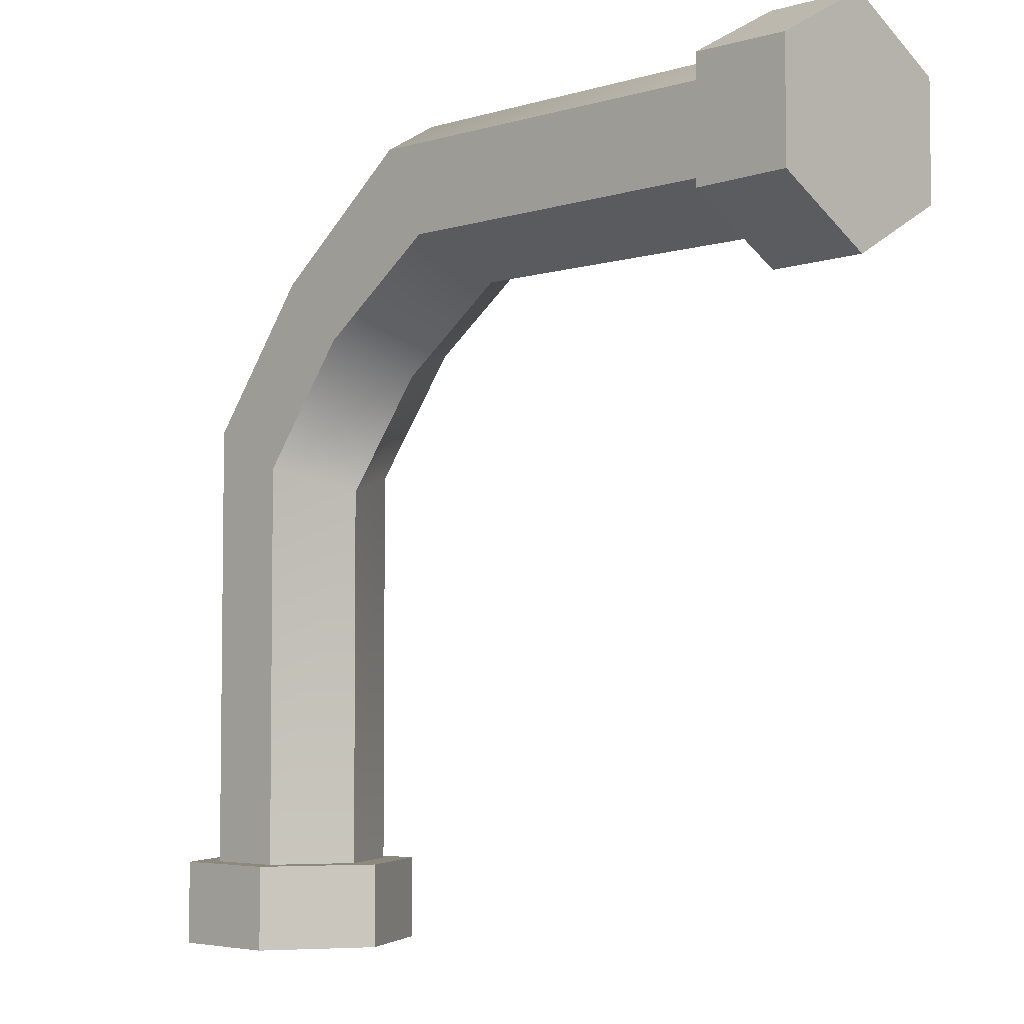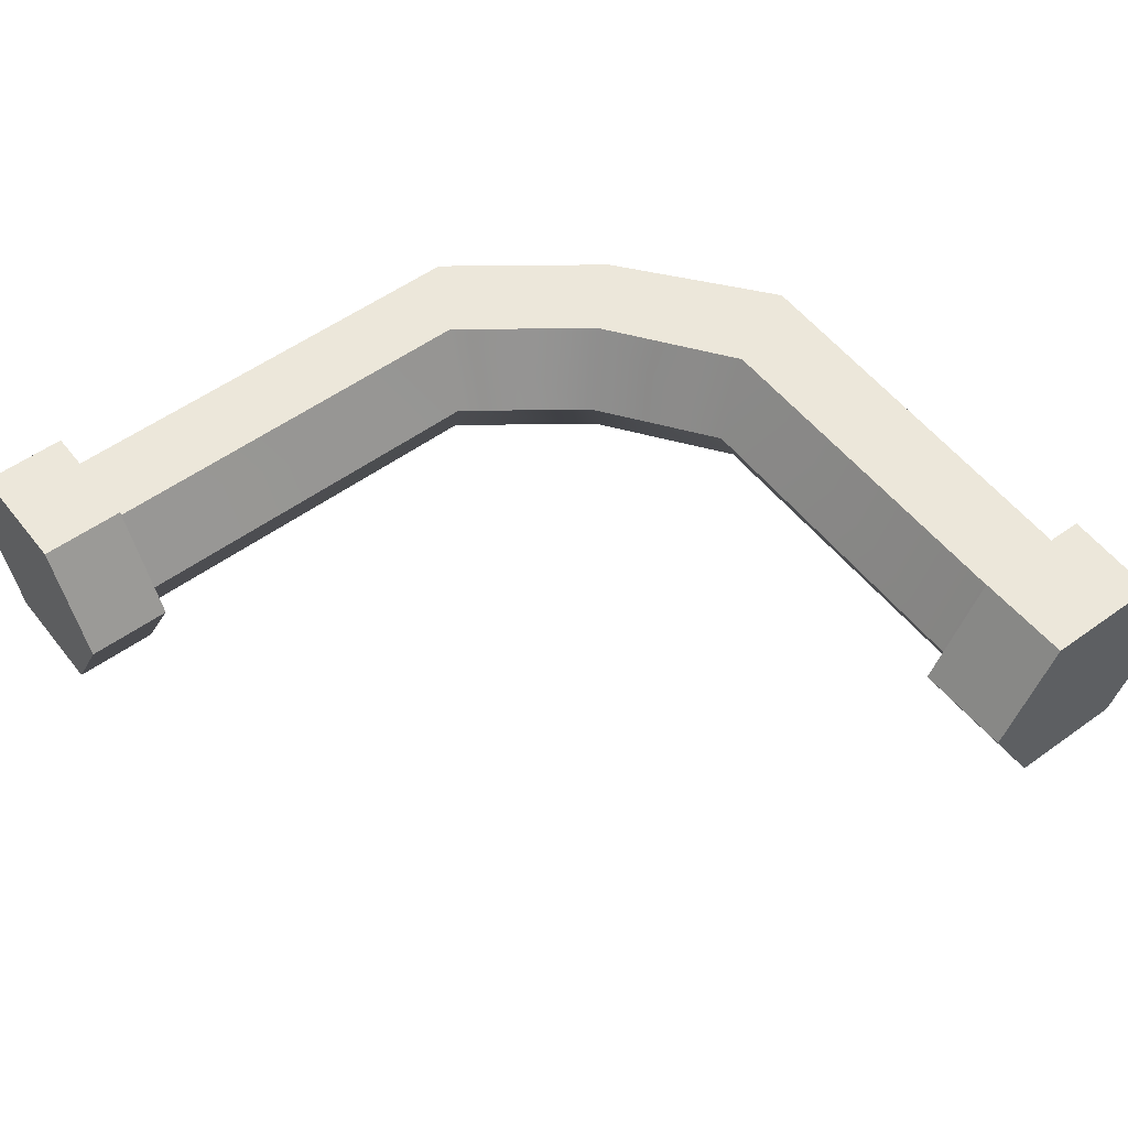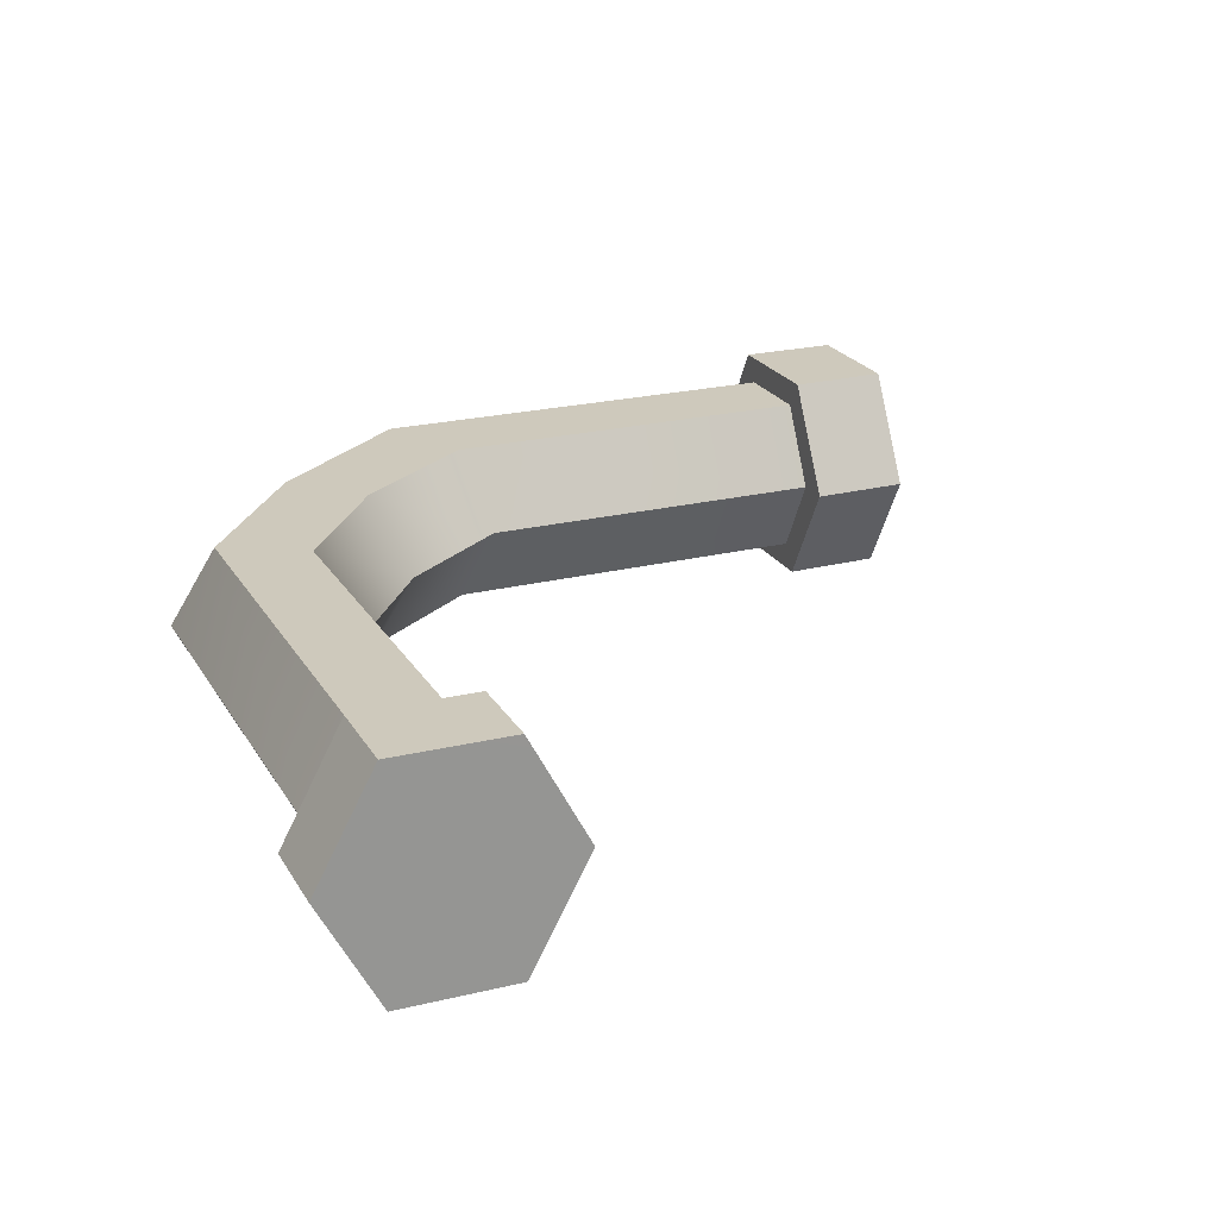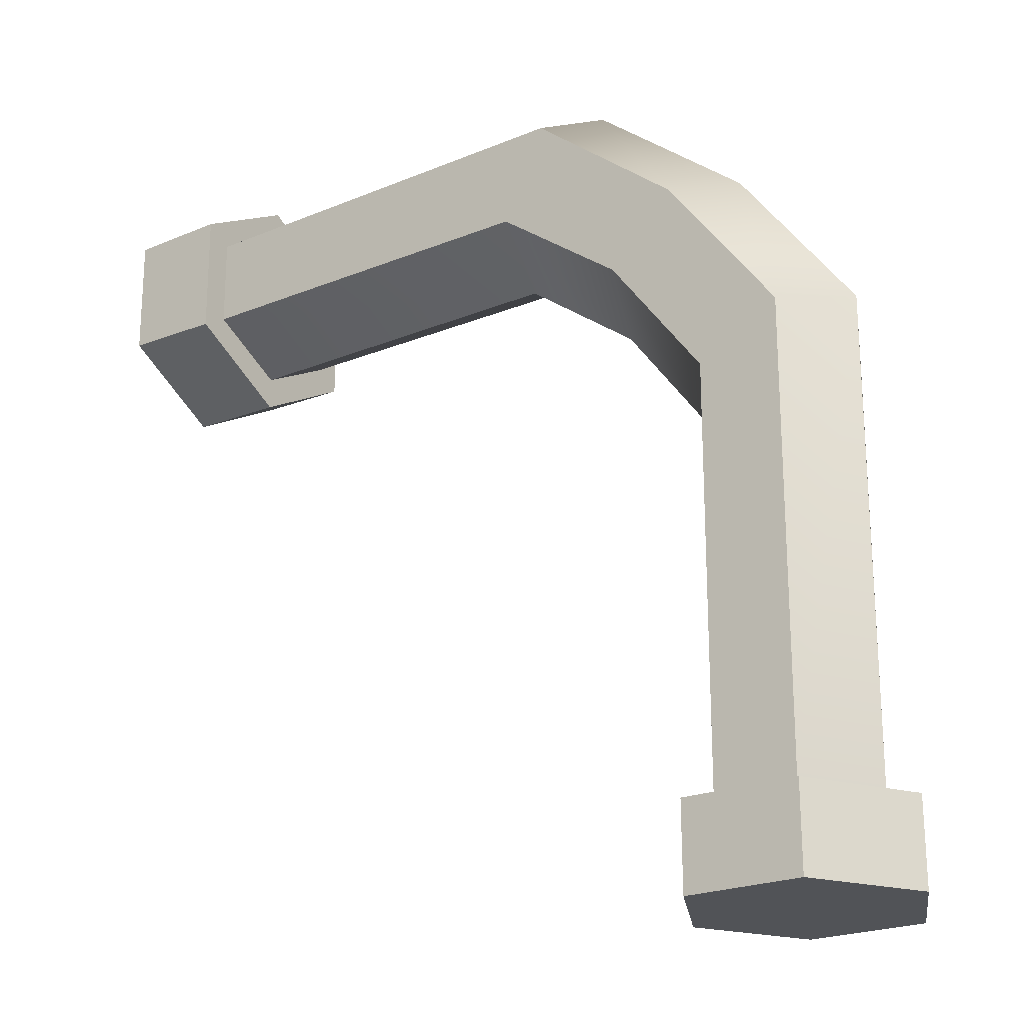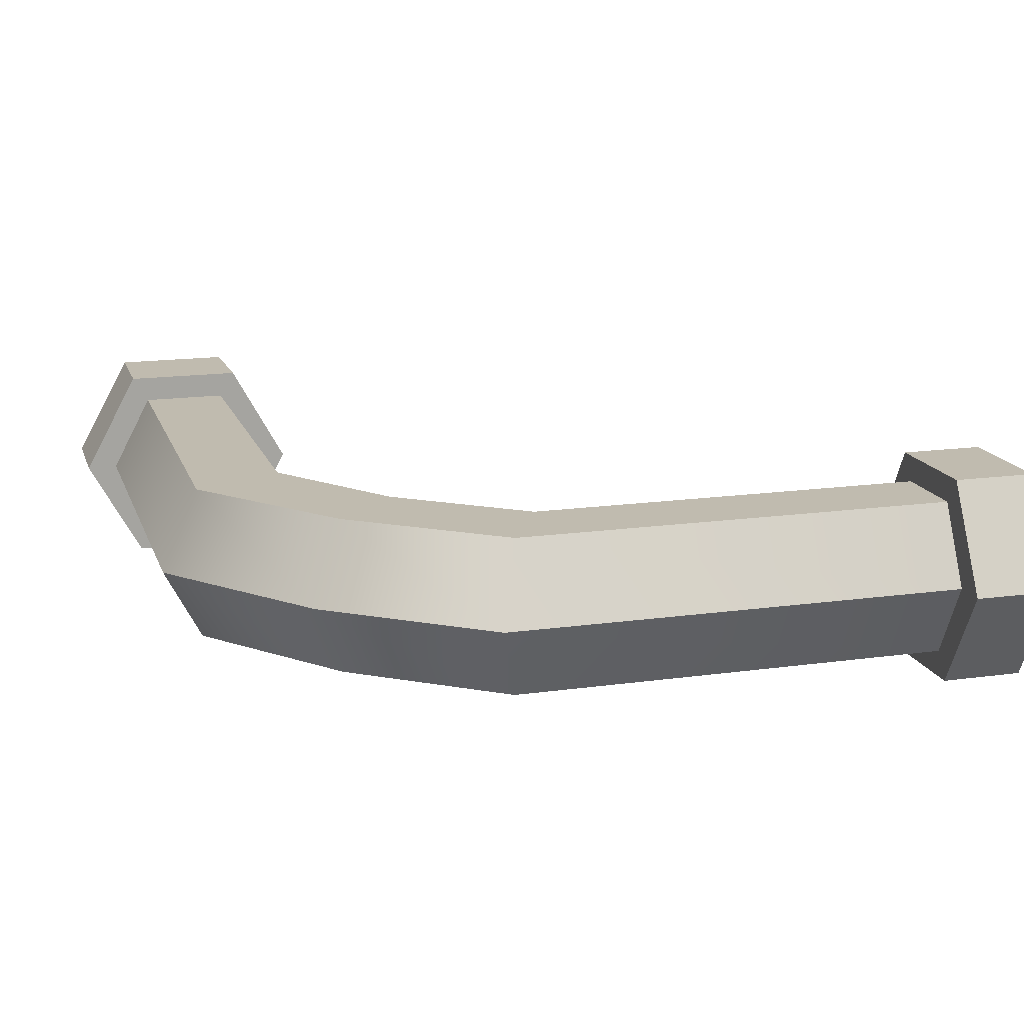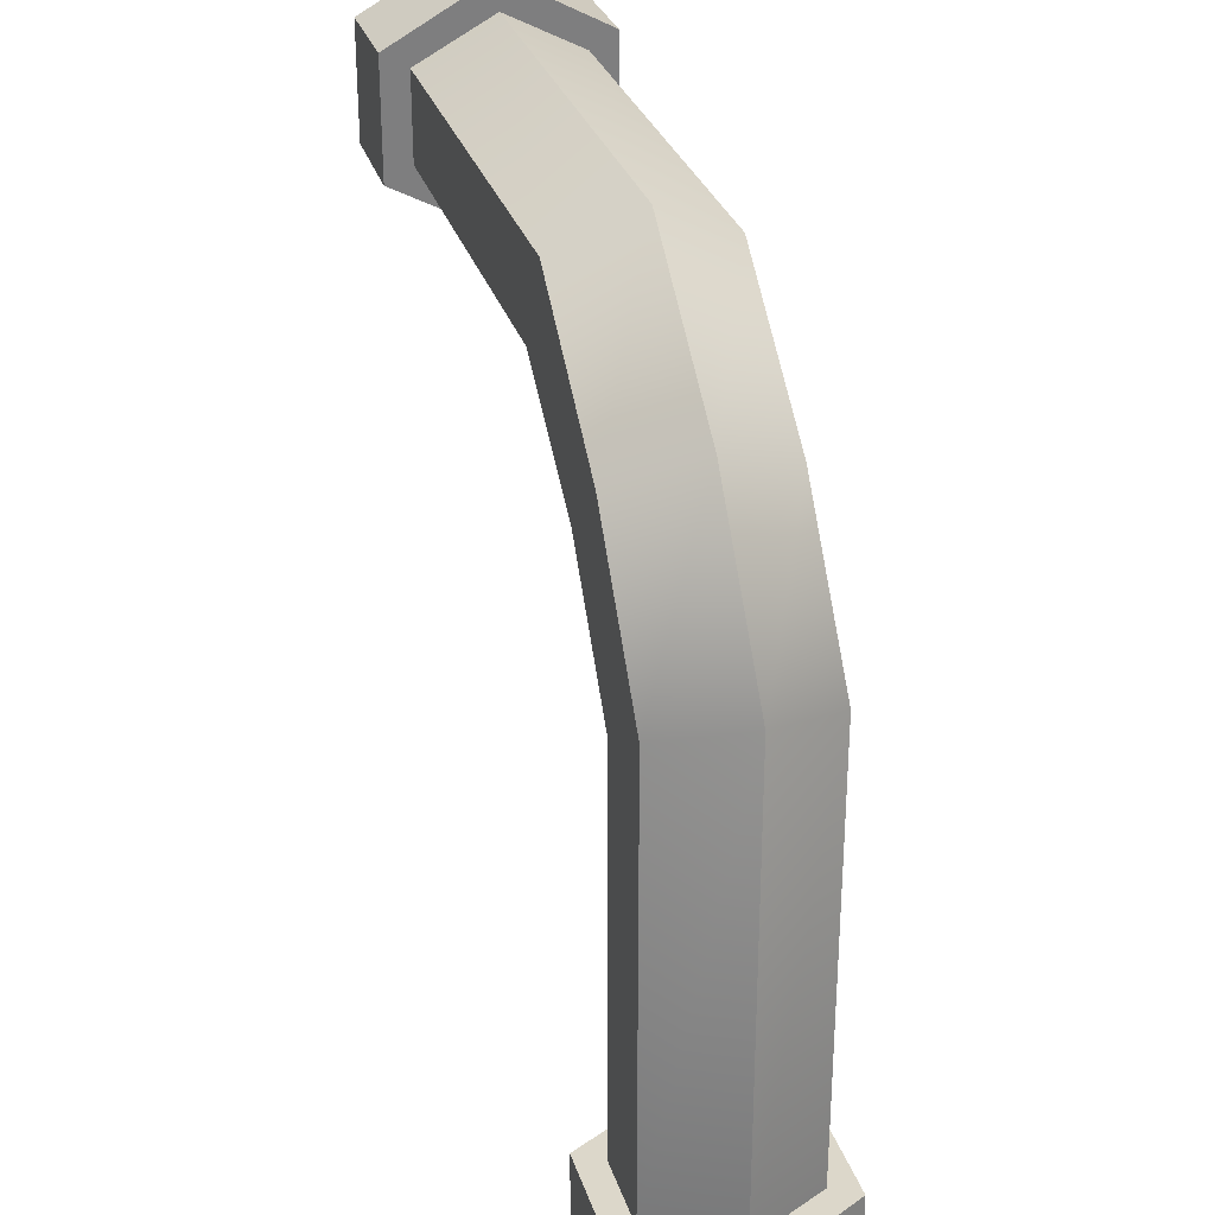
<metadata>
{"format":"obj","ext":"obj","renderer":"f3d","projection":"perspective","resolution":1024,"background":"white","views":[{"elev":-4.5,"azim":-135.9,"up":"+Z"},{"elev":54.1,"azim":-127.5,"up":"+Y"},{"elev":22.4,"azim":157.1,"up":"+Y"},{"elev":-21.9,"azim":36.1,"up":"+Z"},{"elev":16.1,"azim":73.8,"up":"+Y"},{"elev":30.5,"azim":73.6,"up":"+Z"}]}
</metadata>
<code>
g default
v 1.261 2.366 -2.356
v -2.724 2.366 1.75
v 0.8206 2.366 0.1982
v 1.039 1.935 0.3166
v 1.477 1.935 0.5534
v 1.696 2.366 0.6718
v 1.477 2.797 0.5534
v 1.039 2.797 0.3166
v -0.2653 2.366 1.276
v -0.1486 1.935 1.495
v 0.08475 1.935 1.991
v 0.2014 2.366 2.211
v 0.08475 2.797 1.991
v -0.1486 2.797 1.495
v 0.3572 2.366 0.8171
v 0.5324 1.935 0.9937
v 0.8828 1.935 1.347
v 1.058 2.366 1.523
v 0.8828 2.797 1.347
v 0.5324 2.797 0.9937
v 0.8183 2.366 -1.901
v 1.039 1.935 -1.901
v 1.479 1.935 -1.901
v 1.7 2.366 -1.901
v 1.479 2.797 -1.901
v 1.039 2.797 -1.901
v -2.193 2.366 1.28
v -2.193 1.935 1.508
v -2.193 1.935 1.985
v -2.193 2.366 2.214
v -2.193 2.797 1.985
v -2.193 2.797 1.508
v -2.193 2.366 1.103
v -2.193 1.788 1.42
v -2.724 1.788 1.432
v -2.724 2.366 1.114
v -2.193 1.788 2.073
v -2.724 1.788 2.068
v -2.193 2.366 2.39
v -2.724 2.366 2.387
v -2.193 2.944 2.073
v -2.724 2.944 2.068
v -2.193 2.944 1.42
v -2.724 2.944 1.432
v 0.642 2.366 -2.358
v 0.9516 1.789 -2.357
v 0.9495 1.789 -1.901
v 0.6402 2.366 -1.901
v 1.571 1.789 -2.356
v 1.568 1.789 -1.901
v 1.88 2.366 -2.355
v 1.878 2.366 -1.901
v 1.571 2.942 -2.356
v 1.568 2.942 -1.901
v 0.9516 2.942 -2.357
v 0.9495 2.942 -1.901
g initialShadingGroup polySurface3 pCube2
f 33 34 35 36
f 34 37 38 35
f 37 39 40 38
f 39 41 42 40
f 41 43 44 42
f 43 33 36 44
f 21 22 4 3
f 22 23 5 4
f 23 24 6 5
f 24 25 7 6
f 25 26 8 7
f 26 21 3 8
f 15 16 10 9
f 16 17 11 10
f 17 18 12 11
f 18 19 13 12
f 19 20 14 13
f 20 15 9 14
f 3 4 16 15
f 4 5 17 16
f 5 6 18 17
f 6 7 19 18
f 7 8 20 19
f 8 3 15 20
f 45 46 47 48
f 46 49 50 47
f 49 51 52 50
f 51 53 54 52
f 53 55 56 54
f 55 45 48 56
f 9 10 28 27
f 10 11 29 28
f 11 12 30 29
f 12 13 31 30
f 13 14 32 31
f 14 9 27 32
f 27 28 34 33
f 2 36 35
f 28 29 37 34
f 2 35 38
f 29 30 39 37
f 2 38 40
f 30 31 41 39
f 2 40 42
f 31 32 43 41
f 2 42 44
f 32 27 33 43
f 2 44 36
f 1 46 45
f 22 21 48 47
f 1 49 46
f 23 22 47 50
f 1 51 49
f 24 23 50 52
f 1 53 51
f 25 24 52 54
f 1 55 53
f 26 25 54 56
f 1 45 55
f 21 26 56 48

</code>
